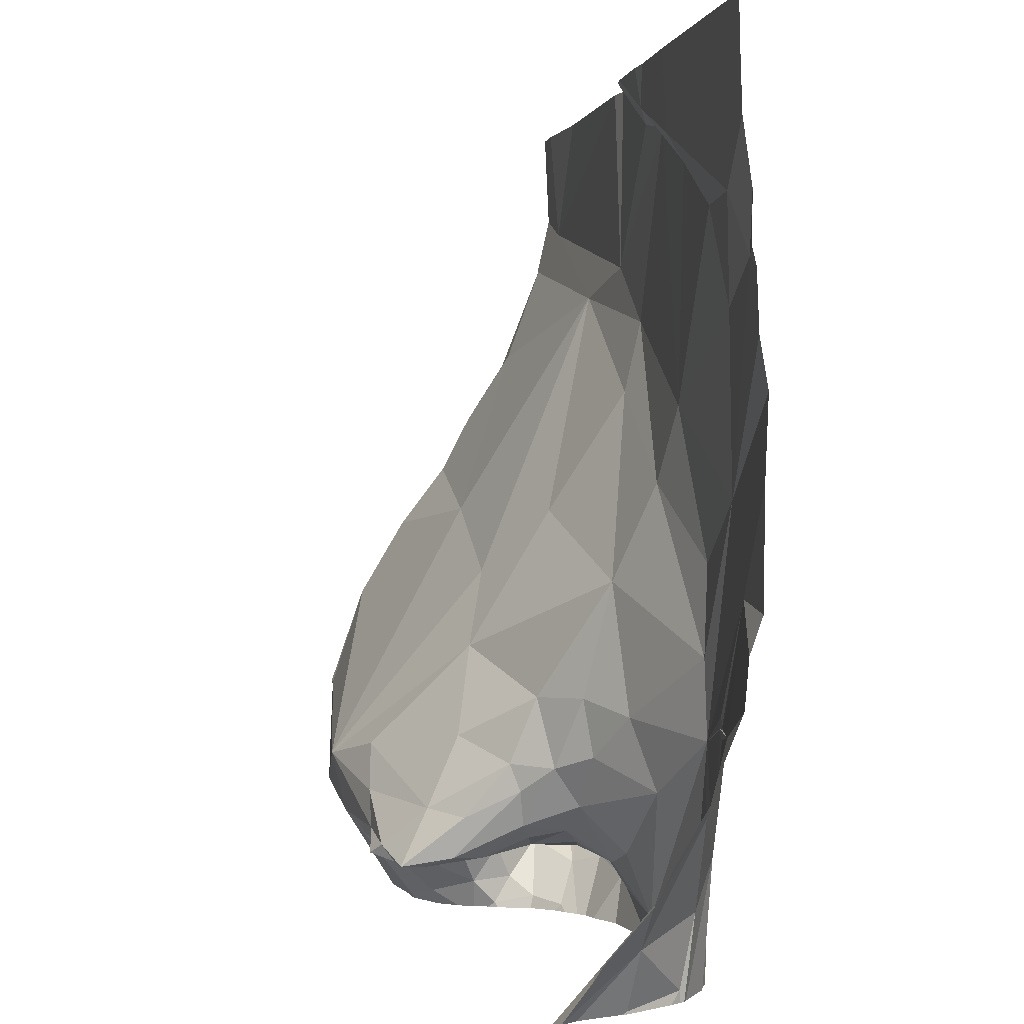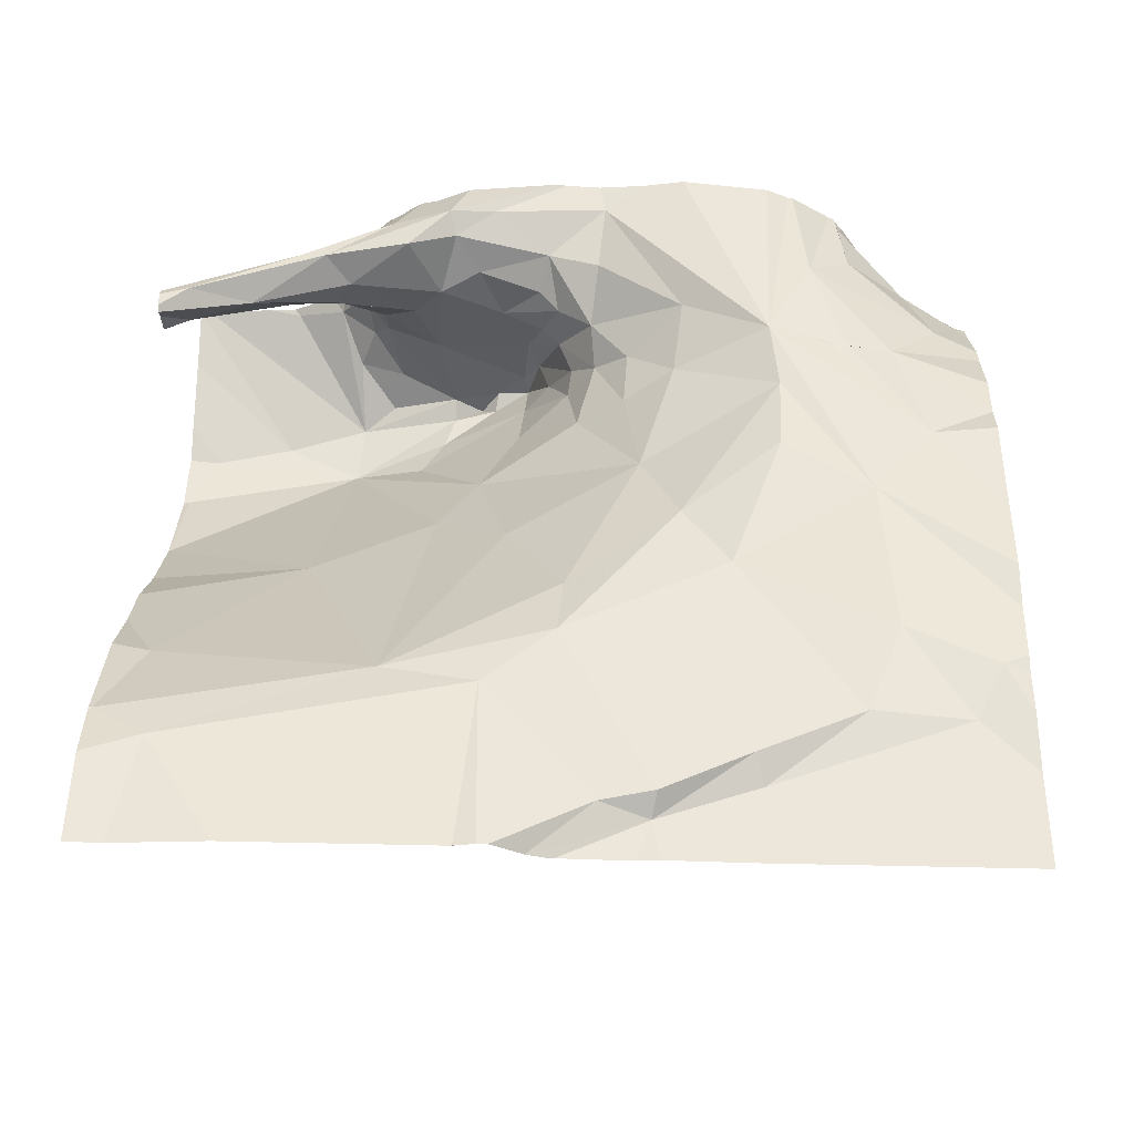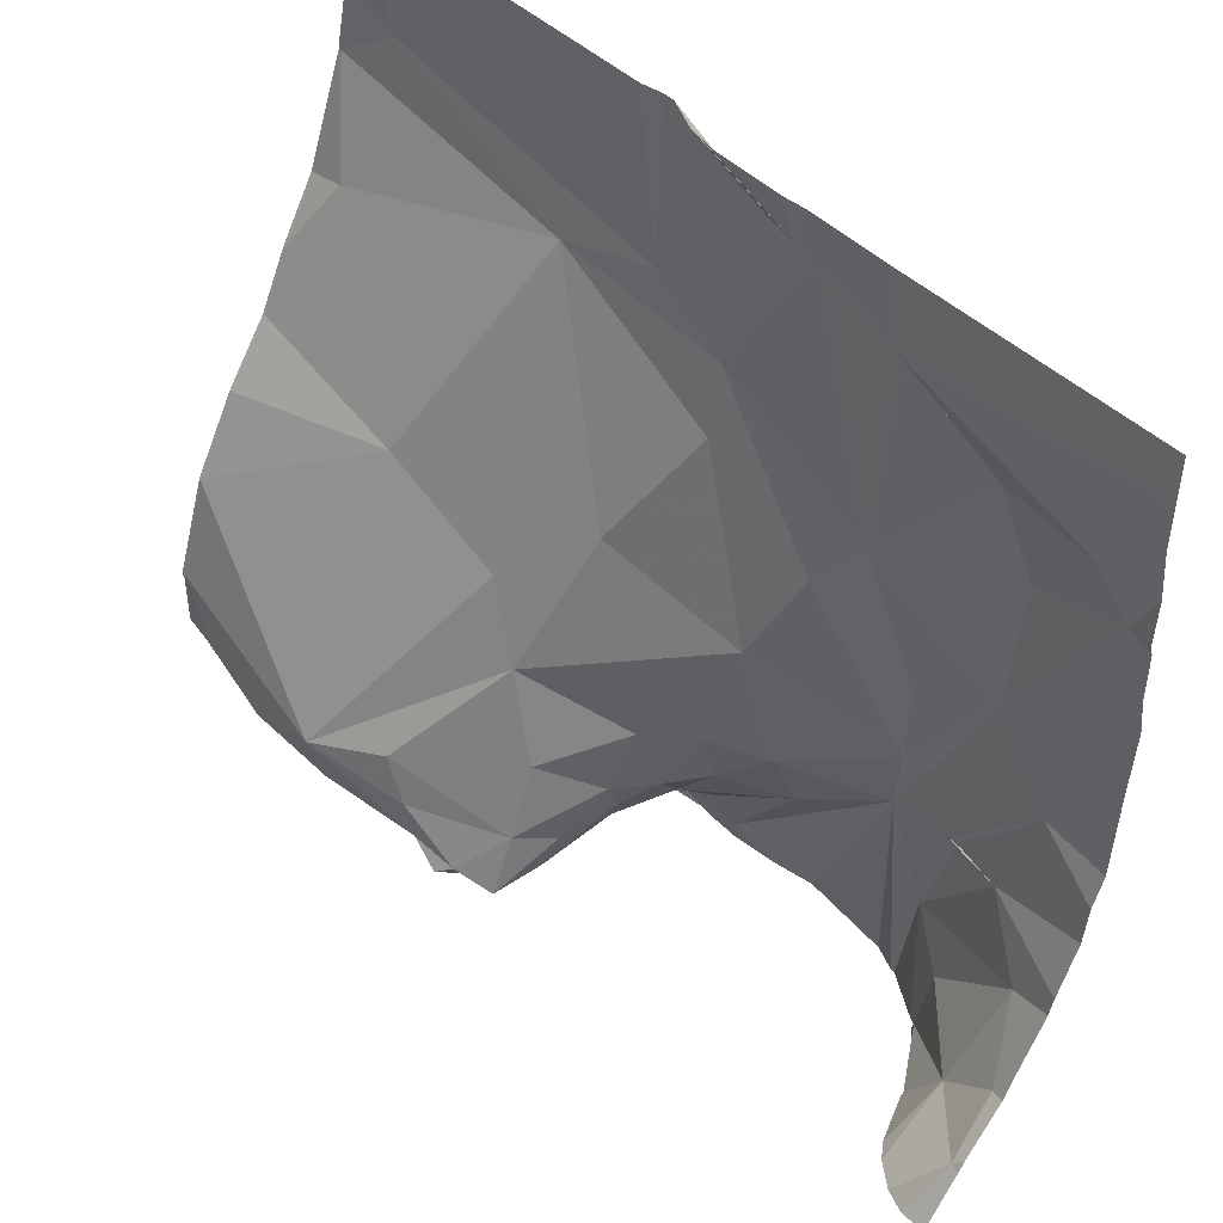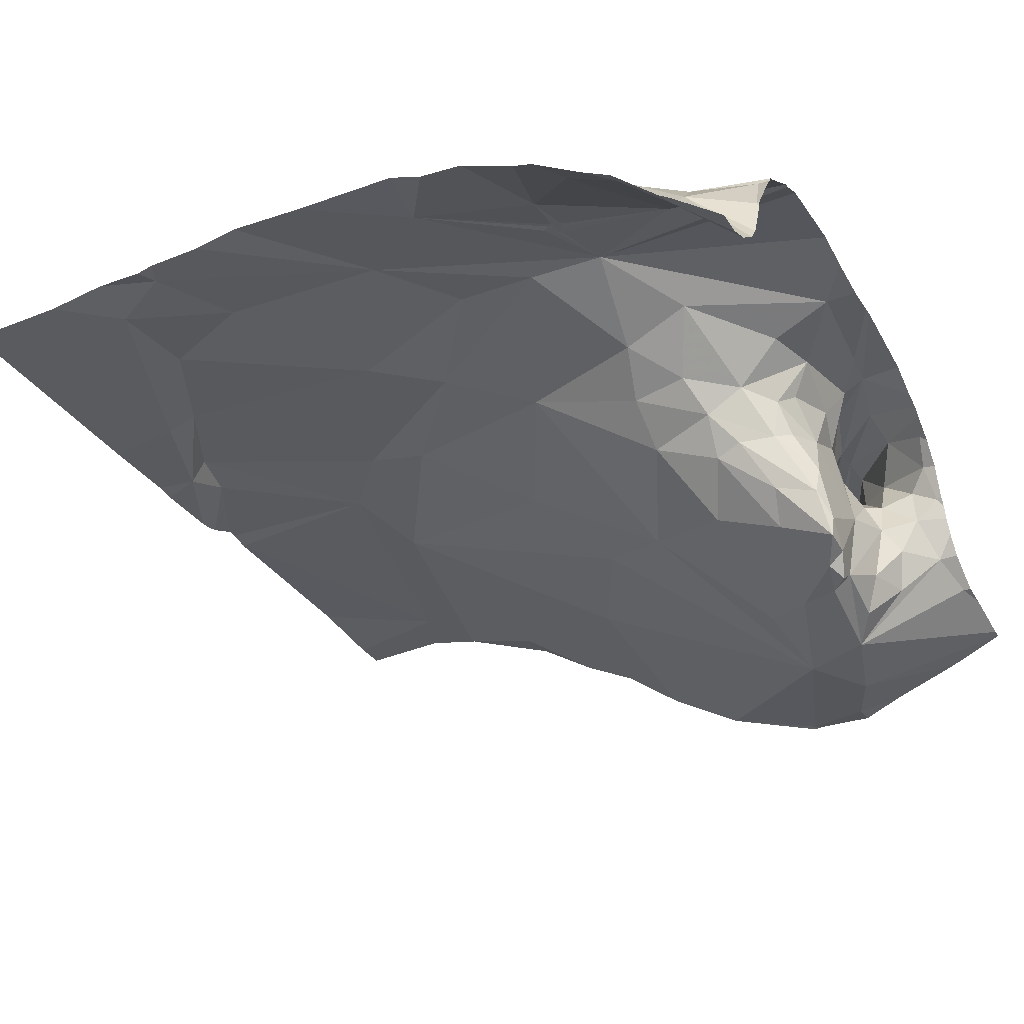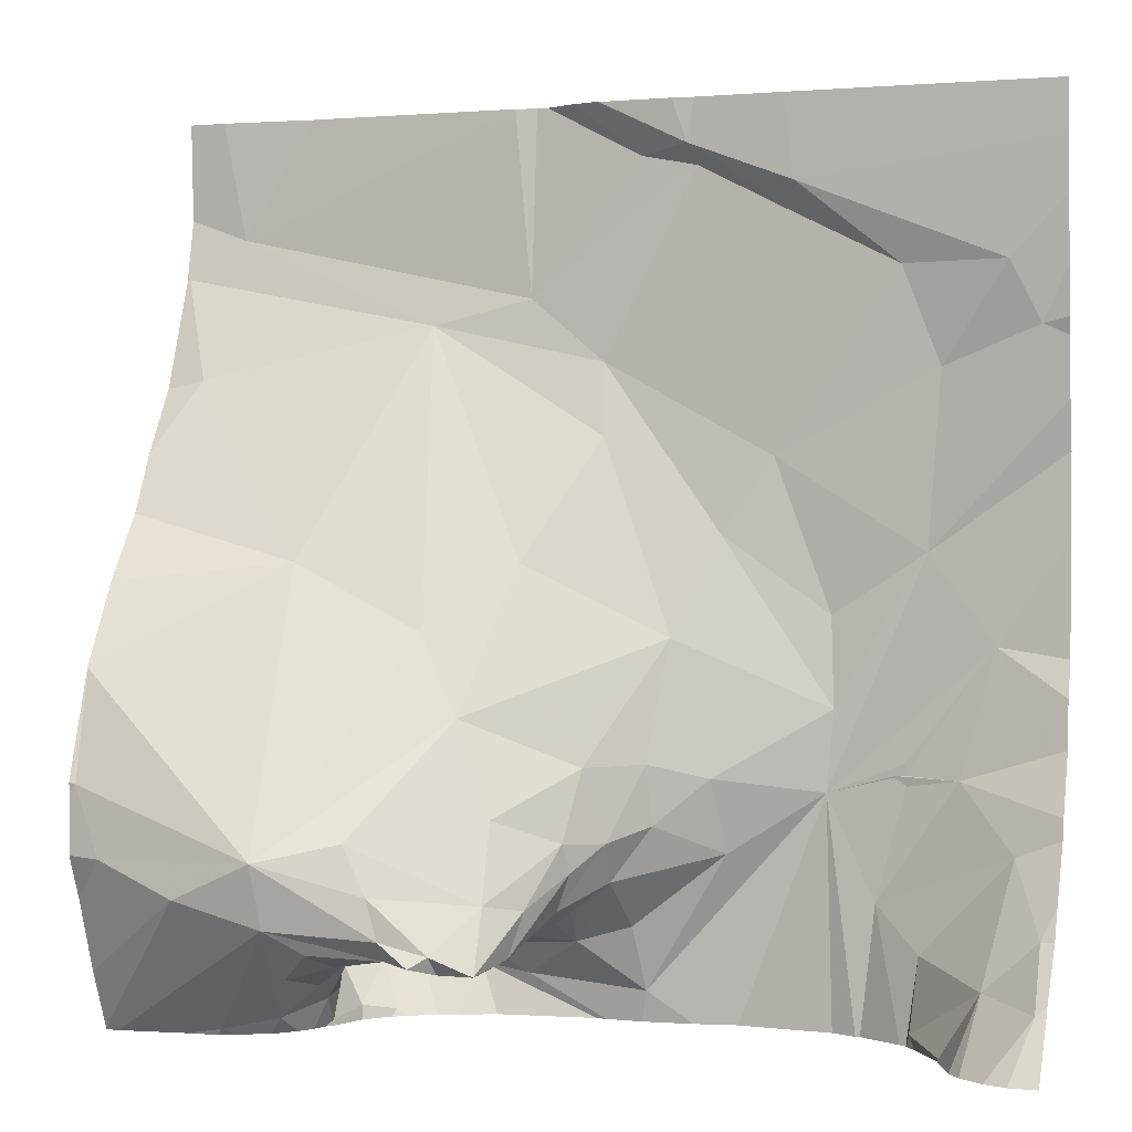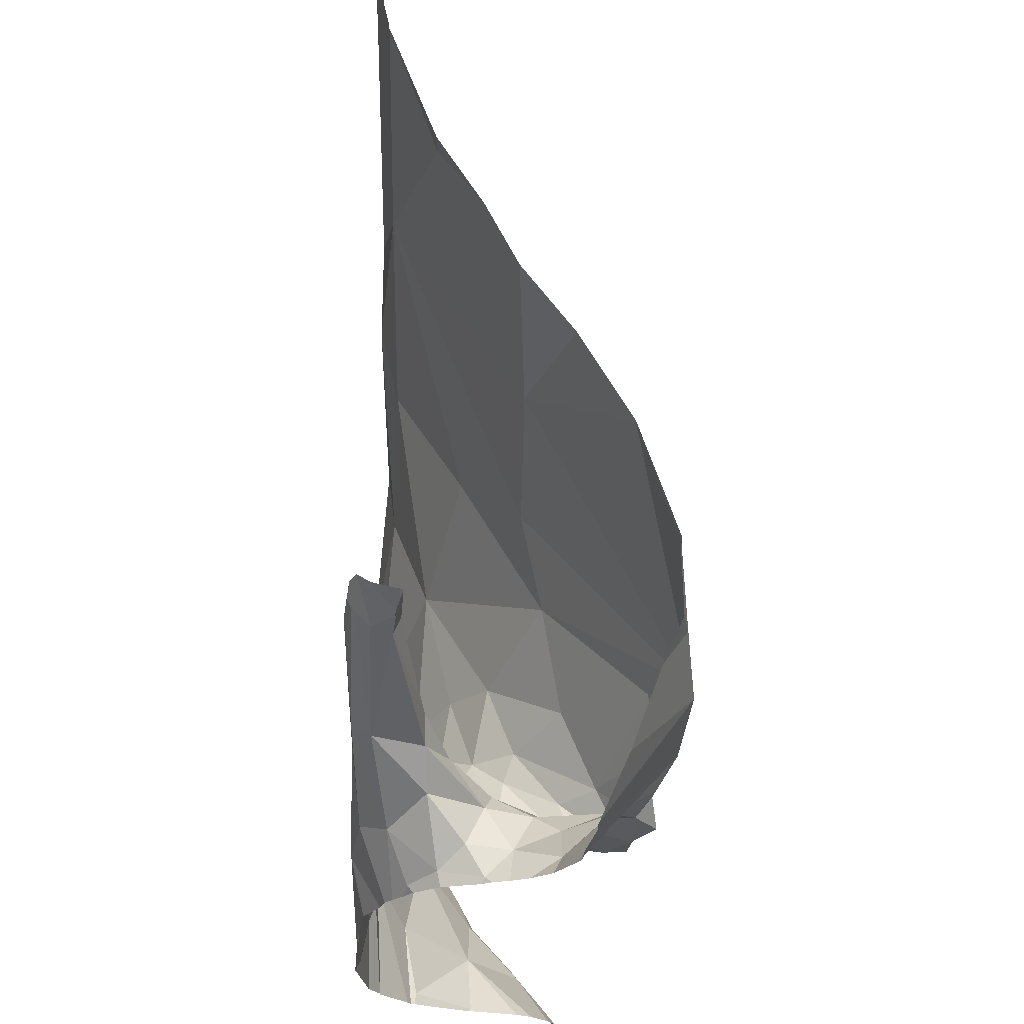
<metadata>
{"format":"obj","ext":"obj","renderer":"f3d","projection":"perspective","resolution":1024,"background":"white","views":[{"elev":0.3,"azim":-101.4,"up":"+Y"},{"elev":49.0,"azim":-179.1,"up":"+Z"},{"elev":50.2,"azim":-136.1,"up":"+Y"},{"elev":-32.7,"azim":-63.0,"up":"+Z"},{"elev":0.8,"azim":-161.7,"up":"+Y"},{"elev":-22.1,"azim":88.5,"up":"+Y"}]}
</metadata>
<code>
v -91.52 227.1 500.8
v -90.76 228.7 500.8
v -90.76 228.7 500.8
v -91.62 227 500.8
v -90.03 228.7 500.8
v -91.66 228.2 500.8
v -91.58 228.4 500.8
v -91.32 228 500.8
v -91.42 227.3 500.8
v -91.77 227.6 500.8
v -91.63 227.8 500.8
v -91.37 228.6 500.8
v -91.35 228.5 500.8
v -90.01 227.9 500.5
v -91.16 228.7 500.8
v -90.01 227.3 500.7
v -91.89 227 500.5
v -91.89 227.1 500.6
v -91.77 227 500.6
v -90.01 227.2 500.8
v -91.82 227.2 500.7
v -90.01 227.2 500.8
v -90.3 228.7 500.8
v -90.94 228.7 500.8
v -91.61 226.9 500.7
v -91.69 226.8 500.6
v -90.09 228.7 500.8
v -91.7 227.4 500.8
v -90.01 227.3 500.8
v -90.76 228.7 500.8
v -91.8 228.4 500.8
v -90.75 228.7 500.8
v -91.11 228.7 500.8
v -91.56 227.4 500.8
v -91.56 227.4 500.8
v -90.9 228.7 500.8
v -90.01 228 500.6
v -91.86 228.3 500.8
v -91.35 228.7 500.8
v -91.6 227.4 500.8
v -91.59 227.3 500.8
v -91.58 227.4 500.8
v -91.58 227.4 500.8
v -90.96 228.1 500.8
v -90.83 227.8 500.6
v -91.12 227.6 500.7
v -90.75 227.5 500.5
v -91.22 227.2 500.8
v -91.2 227.4 500.7
v -91.1 227.3 500.7
v -91.02 227.2 500.6
v -91.09 227.4 500.7
v -90.98 227.4 500.6
v -90.96 227.2 500.5
v -90.96 227.2 500.5
v -90.84 227.3 500.4
v -90.85 227.1 500.4
v -91.14 228.6 500.8
v -90.93 227.1 500.6
v -90.66 227.7 500.5
v -90.59 227.3 500.3
v -90.89 227.1 500.7
v -90.93 227.1 500.7
v -90.8 227 500.6
v -90.91 227 500.8
v -91.01 227.1 500.7
v -90.74 227 500.7
v -91.43 227.7 500.8
v -91.21 227.9 500.8
v -91.44 227.5 500.8
v -91.03 227 500.8
v -90.58 228.3 500.8
v -90.89 227.1 500.6
v -90.86 227 500.5
v -90.91 227.1 500.4
v -90.63 227 500.5
v -90.65 227 500.7
v -90.77 227 500.3
v -90.67 227.1 500.3
v -90.88 227 500.4
v -90.64 227.1 500.3
v -90.84 227 500.3
v -90.78 227 500.3
v -90.67 227 500.3
v -90.67 226.9 500.8
v -91.82 228.7 500.8
v -91.92 228.7 500.8
v -90.78 226.9 500.8
v -91.04 226.9 500.8
v -90.83 228.7 500.8
v -90.01 228.7 500.8
v -90.69 227 500.8
v -91.15 228.6 500.8
v -90.79 228.3 500.8
v -90.95 228.2 500.8
v -91.03 228.6 500.8
v -90.76 228.7 500.8
v -90.14 228.5 500.8
v -90.85 227 500.3
v -90.73 227 500.2
v -90.58 227 500.6
v -90.44 227.1 500.8
v -90.43 226.9 500.6
v -90.46 227 500.6
v -90.45 226.9 500.5
v -90.38 226.9 500.5
v -90.76 228.7 500.8
v -90.09 228.2 500.7
v -90.71 226.8 500.8
v -90.38 227.8 500.5
v -90.5 227 500.5
v -90.76 228.7 500.8
v -90.46 226.9 500.7
v -90.44 226.8 500.6
v -91.43 226.8 500.8
v -90.01 227.6 500.3
v -90.02 227.4 500.3
v -90.43 227.2 500.2
v -90.27 226.8 500.4
v -90.44 227.1 500.2
v -90.02 226.8 500.4
v -90.9 228.7 500.8
v -90.39 227 500.7
v -90.52 226.9 500.7
v -90.8 228.7 500.8
v -90.4 227.1 500.7
v -90.41 227.1 500.7
v -90.5 227 500.6
v -90.47 226.9 500.8
v -90.32 227.1 500.7
v -90.3 227.1 500.8
v -90.33 227.1 500.8
v -91.69 226.8 500.6
v -90.02 228.4 500.8
v -90.07 227.2 500.7
v -90.95 226.8 500.8
v -91.69 226.8 500.6
v -90.54 227 500.8
v -90.43 227 500.4
v -90.47 226.9 500.4
v -91.49 226.8 500.8
v -91.76 226.8 500.5
v -90.54 227 500.4
v -91.62 226.8 500.7
v -90.93 226.8 500.8
v -91.81 226.8 500.4
v -90.25 227.1 500.2
v -90.08 227.2 500.2
v -91.69 226.8 500.6
v -90.05 227.2 500.8
v -90.3 227.1 500.7
v -90.22 227.2 500.8
v -90.57 227 500.8
v -90.38 227.1 500.8
v -91.73 226.8 500.5
v -90.08 227.2 500.8
v -91.69 226.8 500.6
v -90.51 227 500.3
v -91.61 226.8 500.7
v -91.49 226.8 500.8
v -91.6 226.8 500.7
v -91.59 226.8 500.7
v -91.86 226.8 500.4
v -91.92 226.9 500.5
v -90.95 228.7 500.8
v -91.92 227.3 500.7
v -91.92 227.1 500.6
v -91.92 227.5 500.8
v -91.92 227.4 500.8
v -91.92 227.3 500.7
v -91.92 228.6 500.8
v -91.92 228.5 500.8
v -91.92 227.1 500.6
v -91.92 227 500.5
v -91.92 228.3 500.8
v -91.92 228.4 500.8
v -91.92 227.6 500.8
v -91.92 227.8 500.8
v -91.92 228 500.8
v -91.92 228.1 500.8
v -91.92 228.2 500.8
v -90.01 227.4 500.3
v -90.01 227.6 500.3
v -90.01 228.2 500.7
v -90.01 227.8 500.4
v -90.01 227.6 500.3
v -90.01 227.6 500.3
v -90.01 226.8 500.4
v -90.01 227 500.4
v -90.01 227.1 500.3
v -90.01 228.5 500.8
v -90.01 228.4 500.8
v -90.01 228.4 500.8
v -90.01 227.2 500.8
v -90.01 227.2 500.8
v -90.01 227.3 500.8
v -90.01 227.3 500.8
v -90.01 227.2 500.8
v -90.01 227.3 500.7
v -90.01 227.2 500.8
v -90.01 228.4 500.8
v -90.01 227.3 500.3
v -90.01 227.2 500.3
v -90.01 227.6 500.3
v -90.01 228.4 500.8
v -90.01 227.2 500.8
v -90.01 227.2 500.8
v -90.63 226.8 500.8
v -91.03 226.8 500.8
v -91.14 226.8 500.8
v -91.23 226.8 500.9
v -90.39 226.8 500.5
v -90.41 226.8 500.5
v -90.47 226.8 500.7
v -90.44 226.8 500.6
v -90.25 226.8 500.4
v -90.19 226.8 500.4
v -90.04 226.8 500.4
v -90.54 226.8 500.7
v -90.51 226.8 500.7
v -90.42 226.8 500.6
v -90.57 226.8 500.8
v -90.59 226.8 500.8
v -90.35 226.8 500.5
v -90.29 226.8 500.4
v -91.86 226.8 500.4
v -91.92 226.8 500.4
v -90.06 226.8 500.4
v -90.21 226.8 500.4
v -90.01 226.8 500.4
f 162 4 161
f 7 6 8
f 11 10 9
f 12 7 13
f 9 70 11
f 8 6 11
f 163 164 226
f 19 18 17
f 18 21 166
f 19 26 25
f 28 10 168
f 1 28 21
f 215 114 214
f 31 12 171
f 185 110 116
f 4 19 25
f 161 25 159
f 17 18 173
f 21 18 19
f 26 19 155
f 142 17 146
f 214 113 124
f 144 26 133
f 4 21 19
f 35 34 9
f 4 1 21
f 11 6 38
f 38 31 172
f 31 38 6
f 184 108 37
f 178 11 179
f 180 38 181
f 213 105 114
f 35 40 28
f 28 41 35
f 41 42 40
f 41 40 43
f 35 43 40
f 35 41 34
f 1 41 28
f 10 28 40
f 43 35 9
f 1 9 34
f 41 43 34
f 43 42 34
f 43 10 42
f 10 40 42
f 6 7 31
f 31 7 12
f 166 28 170
f 41 1 42
f 42 1 34
f 183 116 182
f 10 43 9
f 182 117 202
f 45 44 46
f 45 46 47
f 49 48 50
f 50 51 52
f 46 53 47
f 54 51 55
f 49 50 52
f 57 56 54
f 59 55 51
f 47 60 45
f 52 53 46
f 47 56 61
f 63 62 64
f 66 65 63
f 67 62 65
f 69 68 70
f 71 65 66
f 9 48 49
f 39 58 15
f 53 52 51
f 72 44 45
f 50 48 66
f 71 66 48
f 64 73 63
f 74 73 64
f 75 57 54
f 64 76 74
f 67 77 64
f 56 53 54
f 80 75 55
f 54 55 75
f 66 63 59
f 78 81 57
f 83 82 76
f 66 51 50
f 56 57 61
f 54 53 51
f 63 73 59
f 65 62 63
f 145 88 136
f 89 88 65
f 65 71 89
f 9 1 160
f 65 88 92
f 136 89 209
f 92 67 65
f 210 9 211
f 67 64 62
f 13 7 8
f 95 94 93
f 69 46 44
f 9 89 48
f 89 71 48
f 68 11 70
f 70 49 46
f 11 68 8
f 95 8 69
f 69 44 95
f 72 95 44
f 96 94 125
f 125 97 107
f 96 93 94
f 13 93 58
f 58 96 122
f 72 94 95
f 94 98 97
f 69 8 68
f 46 69 70
f 70 9 49
f 12 13 58
f 49 52 46
f 59 73 74
f 80 99 75
f 99 82 83
f 78 99 83
f 76 82 74
f 78 83 100
f 47 53 56
f 59 80 55
f 85 92 88
f 8 95 93
f 51 66 59
f 80 59 74
f 84 79 100
f 80 74 82
f 57 75 99
f 58 93 96
f 67 92 77
f 13 8 93
f 83 84 100
f 99 80 82
f 79 78 100
f 99 78 57
f 101 77 102
f 104 103 105
f 212 105 213
f 108 110 14
f 111 104 105
f 114 113 214
f 118 117 116
f 106 119 120
f 118 110 60
f 72 110 108
f 120 119 217
f 113 103 123
f 61 118 47
f 101 126 127
f 123 103 104
f 127 128 101
f 219 129 222
f 104 128 127
f 127 130 104
f 102 126 101
f 22 131 20
f 131 132 129
f 72 108 134
f 129 113 123
f 123 131 129
f 222 138 223
f 111 76 128
f 81 79 118
f 101 128 76
f 76 111 84
f 120 139 106
f 105 106 140
f 116 117 182
f 118 61 81
f 106 139 140
f 143 84 111
f 213 114 221
f 72 60 110
f 114 103 113
f 212 106 105
f 214 124 220
f 119 106 224
f 185 116 186
f 211 9 115
f 129 124 113
f 118 60 47
f 148 147 189
f 191 134 192
f 98 94 72
f 27 191 5
f 210 89 9
f 103 114 105
f 150 131 130
f 151 135 150
f 102 152 126
f 98 72 134
f 151 152 135
f 123 130 131
f 152 151 126
f 153 102 77
f 130 123 104
f 154 102 153
f 138 129 132
f 154 153 85
f 153 92 85
f 194 150 195
f 85 138 154
f 152 102 154
f 152 156 196
f 198 135 199
f 97 98 23
f 29 152 197
f 154 132 156
f 156 132 22
f 130 151 150
f 116 110 118
f 79 84 120
f 139 143 140
f 111 128 104
f 111 140 143
f 84 158 120
f 120 158 139
f 158 143 139
f 120 118 79
f 120 147 118
f 118 147 148
f 140 111 105
f 151 127 126
f 118 148 117
f 134 108 184
f 132 154 138
f 130 127 151
f 156 152 154
f 84 143 158
f 202 148 203
f 5 191 91
f 121 120 218
f 81 61 57
f 45 60 72
f 64 77 76
f 84 83 76
f 138 85 208
f 81 78 79
f 101 76 77
f 92 153 77
f 209 89 210
f 208 85 109
f 87 171 86
f 115 9 141
f 141 9 160
f 86 171 39
f 136 88 89
f 32 97 23
f 109 85 145
f 164 17 174
f 145 85 88
f 166 21 28
f 167 18 166
f 16 135 29
f 29 135 152
f 168 10 177
f 169 28 168
f 27 98 191
f 170 28 169
f 20 131 194
f 171 12 39
f 172 31 171
f 121 147 120
f 173 18 167
f 22 132 131
f 174 17 173
f 175 38 176
f 23 98 27
f 146 17 163
f 176 38 172
f 177 10 178
f 142 19 17
f 178 10 11
f 24 58 122
f 179 11 180
f 180 11 38
f 37 108 14
f 14 110 185
f 181 38 175
f 186 116 187
f 149 26 155
f 187 116 204
f 155 19 142
f 188 147 121
f 189 147 188
f 30 97 2
f 190 148 189
f 137 26 149
f 191 98 134
f 3 97 32
f 157 26 137
f 192 134 193
f 193 134 205
f 194 131 150
f 133 26 157
f 195 150 206
f 144 25 26
f 196 156 200
f 197 152 196
f 2 97 3
f 198 150 135
f 159 25 144
f 199 135 16
f 200 156 22
f 122 96 90
f 201 134 184
f 163 17 164
f 202 117 148
f 161 4 25
f 36 58 24
f 203 148 190
f 204 116 183
f 162 1 4
f 205 134 201
f 112 97 30
f 206 150 207
f 160 1 162
f 207 150 198
f 107 97 112
f 216 119 225
f 217 119 229
f 218 120 228
f 90 96 125
f 219 124 129
f 220 124 219
f 125 94 97
f 221 114 215
f 222 129 138
f 15 58 33
f 223 138 208
f 165 58 36
f 224 106 212
f 225 119 224
f 226 164 227
f 33 58 165
f 228 120 217
f 39 12 58
f 229 119 216
f 230 188 121

</code>
